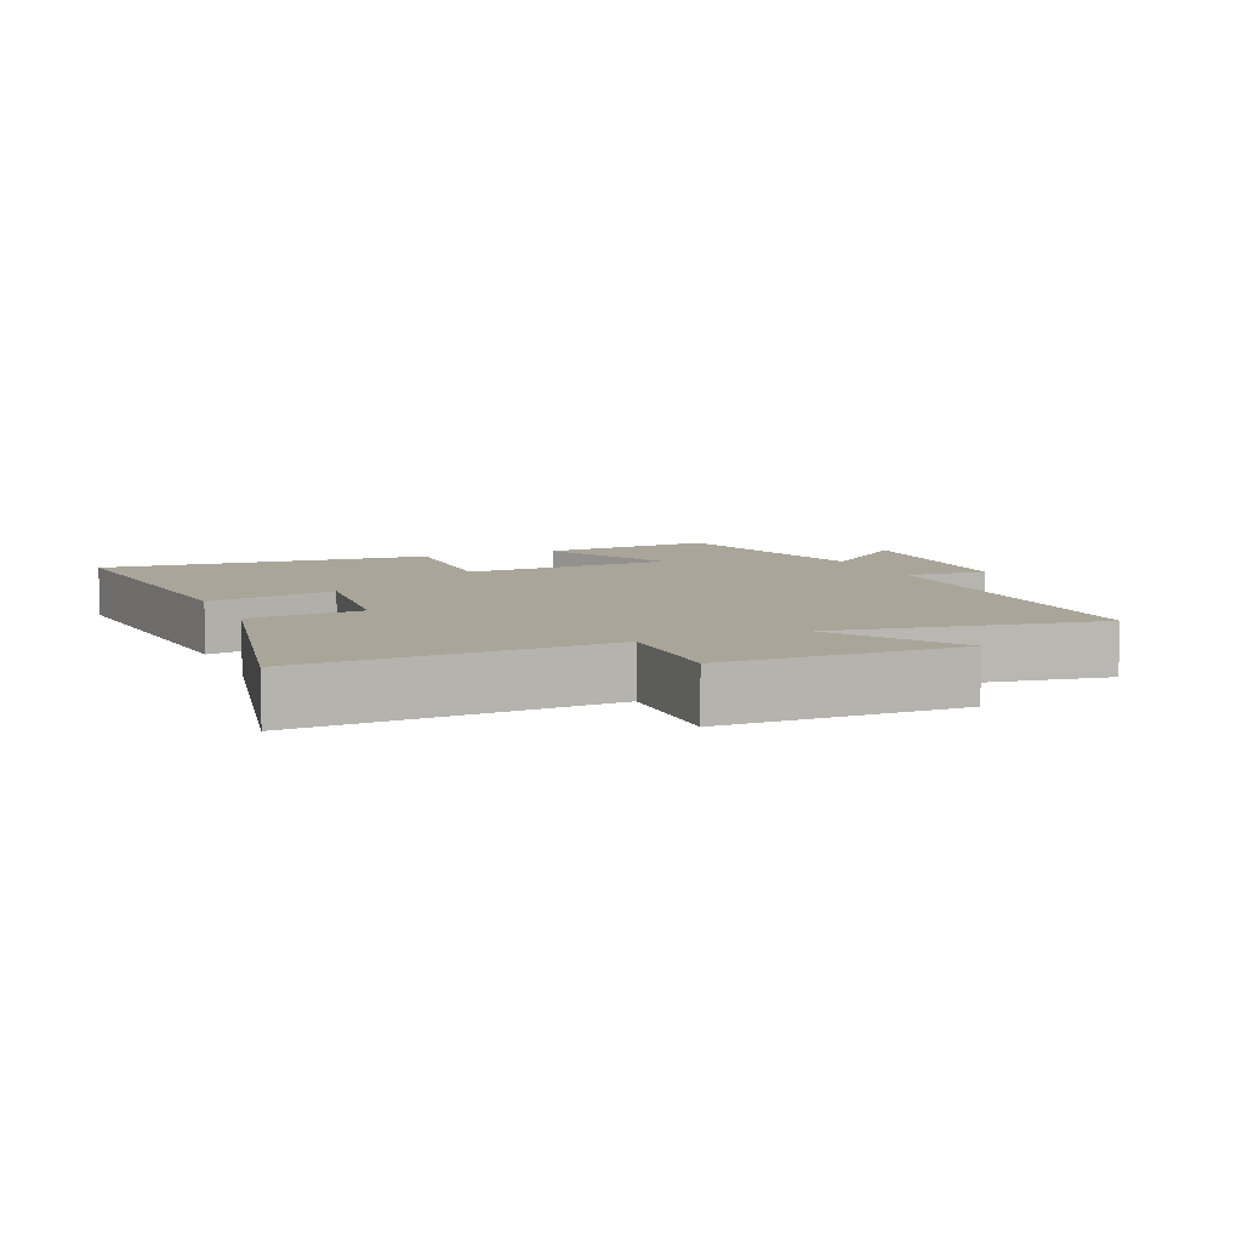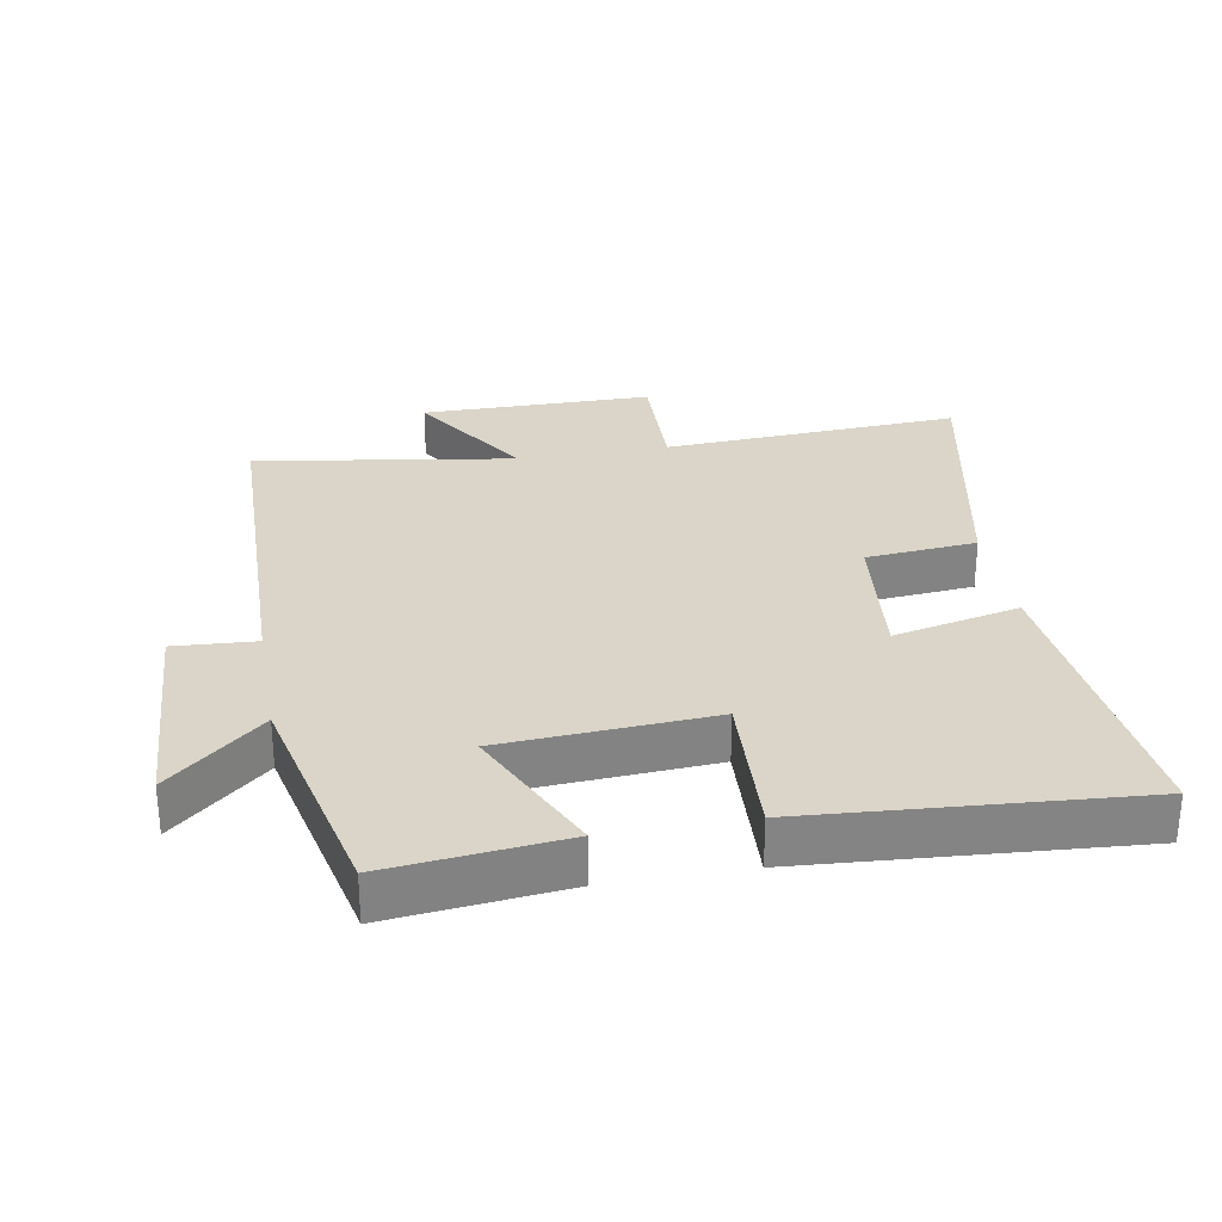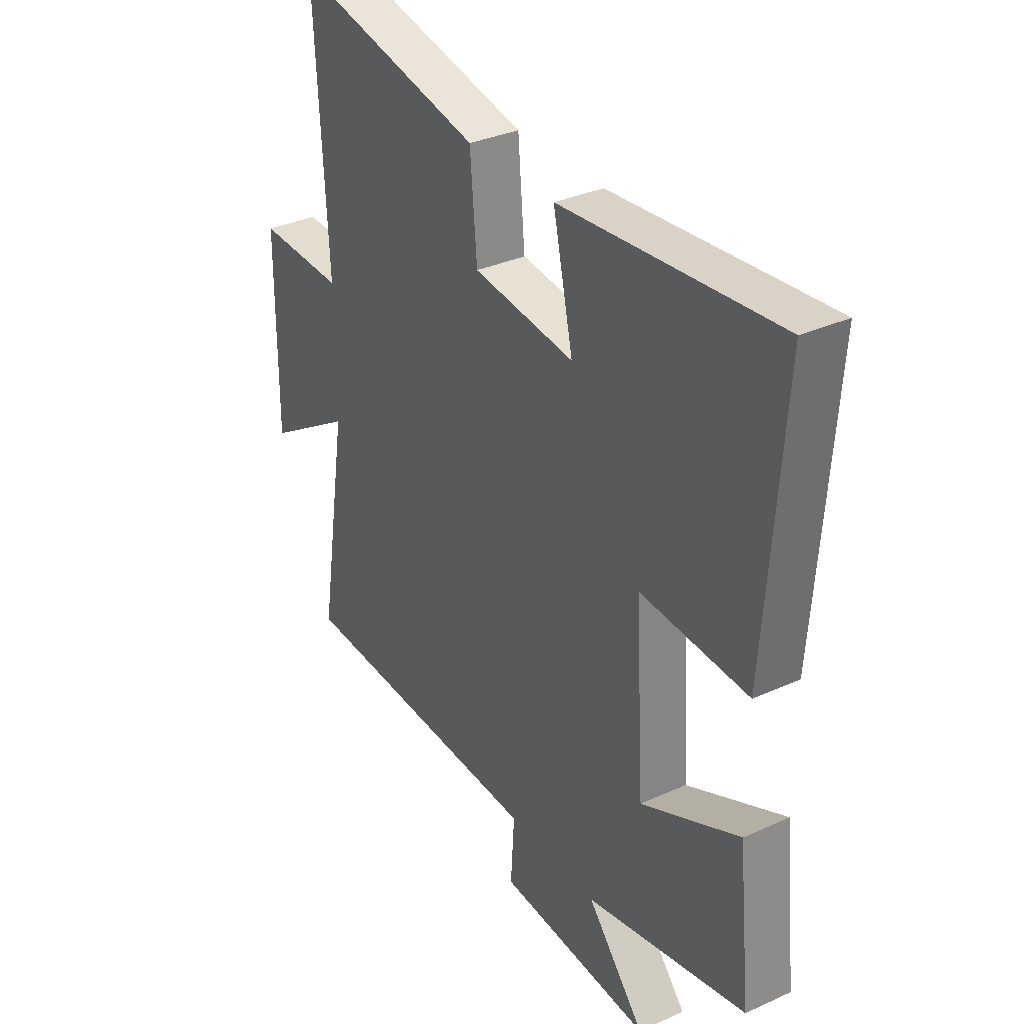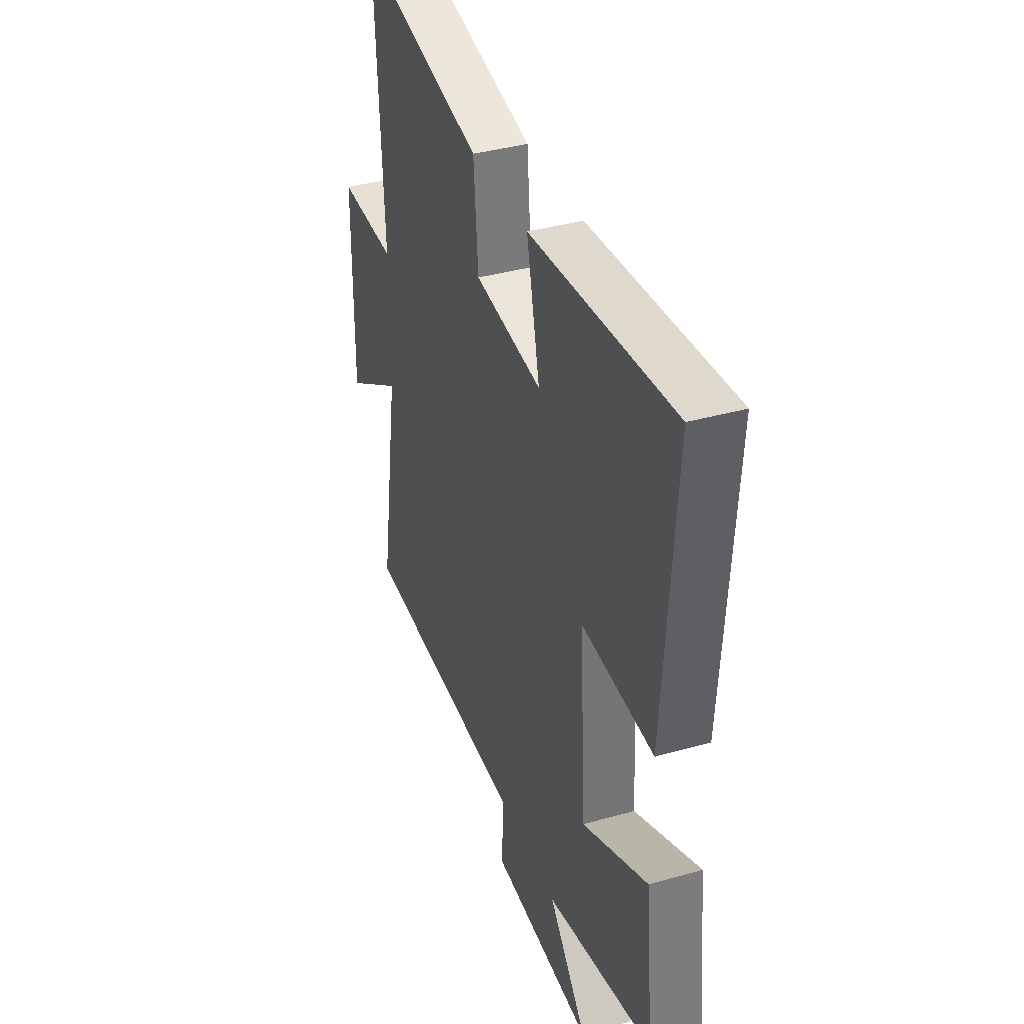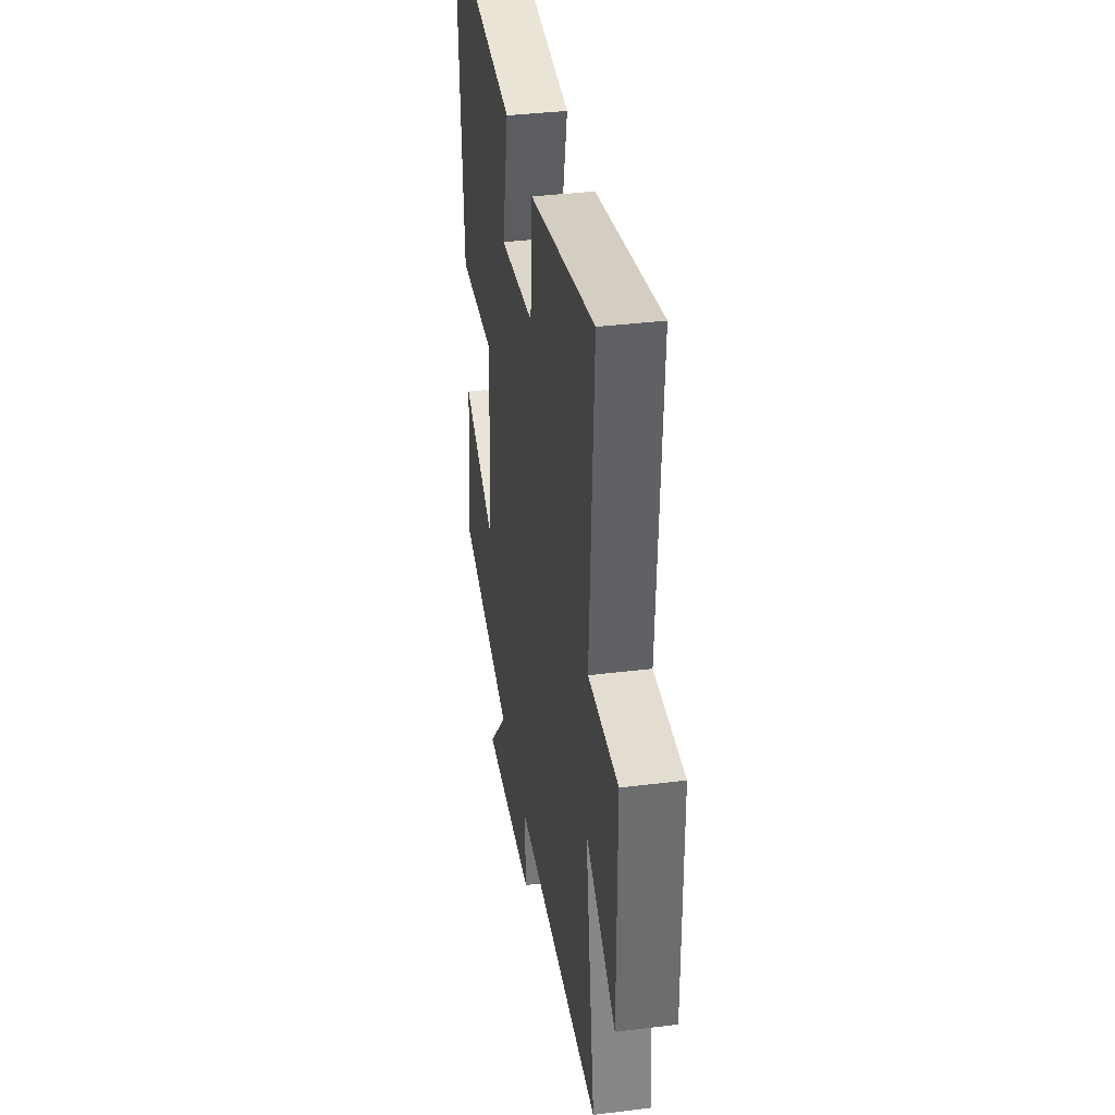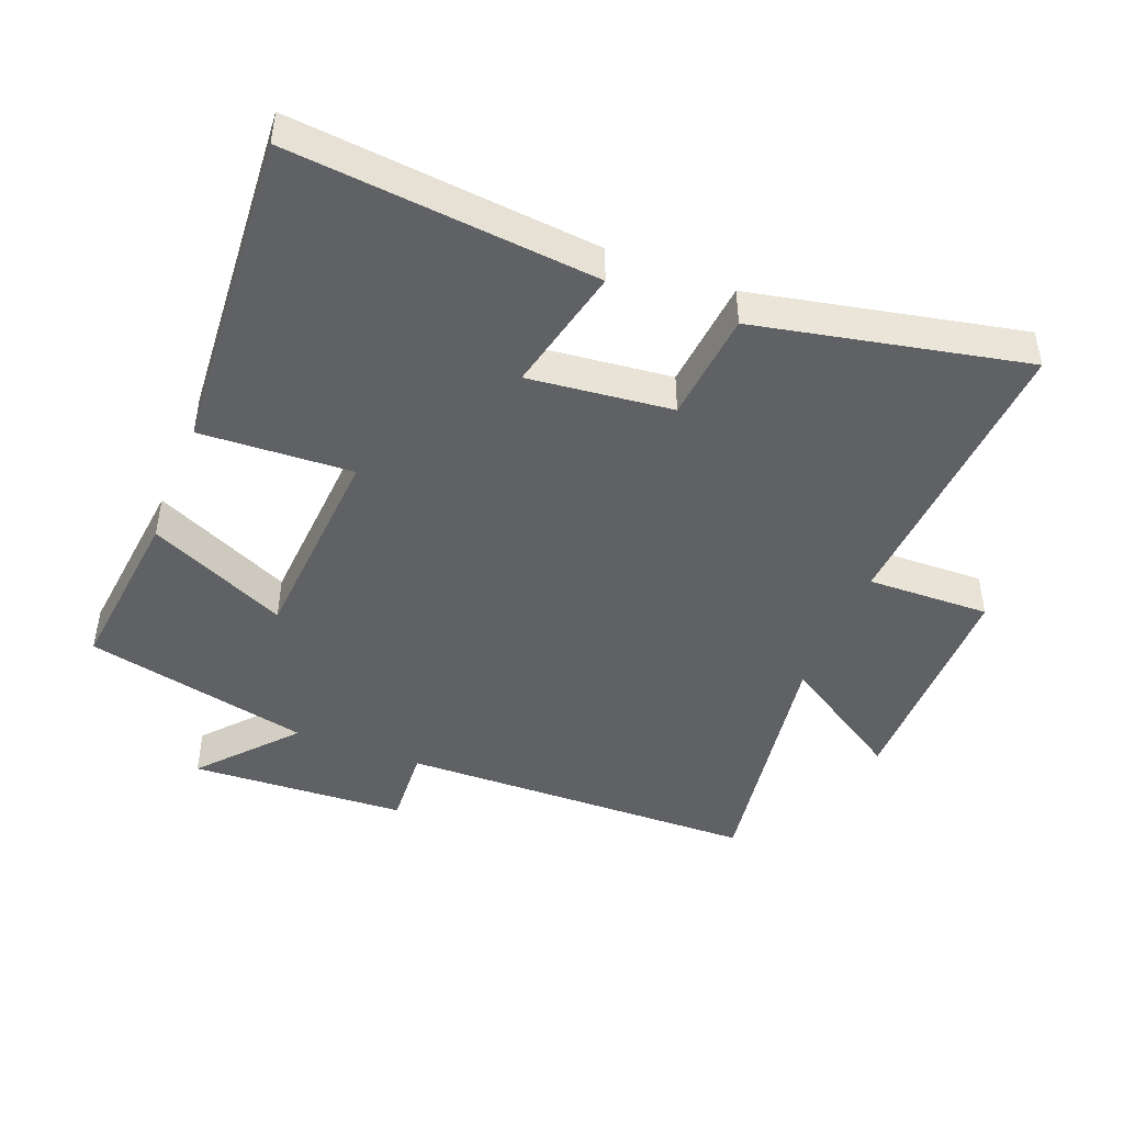
<metadata>
{"format":"obj","ext":"obj","renderer":"f3d","projection":"perspective","resolution":1024,"background":"white","views":[{"elev":7.4,"azim":66.9,"up":"+Y"},{"elev":29.1,"azim":-100.1,"up":"+Y"},{"elev":33.4,"azim":-121.9,"up":"+Z"},{"elev":37.9,"azim":-109.8,"up":"+Z"},{"elev":36.9,"azim":80.9,"up":"+Z"},{"elev":-45.4,"azim":-21.6,"up":"+Y"}]}
</metadata>
<code>
v -0.536 0.07 0.544
v -0.072 0.07 0.5
v -0.115 0.07 0.308
v 0.103 0.07 0.332
v 0.118 0.07 0.5
v 0.526 0.07 0.585
v 0.5 0.07 0.133
v 0.687 0.07 0.138
v 0.689 0.07 -0.214
v 0.5 0.07 -0.095
v 0.562 0.07 -0.488
v 0.015 0.07 -0.5
v 0.023 0.07 -0.624
v -0.307 0.07 -0.642
v -0.183 0.07 -0.5
v -0.528 0.07 -0.423
v -0.5 0.07 -0.158
v -0.289 0.07 -0.256
v -0.269 0.07 0.062
v -0.5 0.07 0.05
v -0.536 0 0.544
v -0.072 0 0.5
v -0.115 0 0.308
v 0.103 0 0.332
v 0.118 0 0.5
v 0.526 0 0.585
v 0.5 0 0.133
v 0.687 0 0.138
v 0.689 0 -0.214
v 0.5 0 -0.095
v 0.562 0 -0.488
v 0.015 0 -0.5
v 0.023 0 -0.624
v -0.307 0 -0.642
v -0.183 0 -0.5
v -0.528 0 -0.423
v -0.5 0 -0.158
v -0.289 0 -0.256
v -0.269 0 0.062
v -0.5 0 0.05
f 19 20 1 2
f 18 19 2 3
f 15 16 17 18
f 15 18 3 4
f 12 13 14 15
f 10 11 12 15
f 10 15 4
f 7 8 9 10
f 7 10 4 5
f 5 6 7
f 22 21 40 39
f 23 22 39 38
f 38 37 36 35
f 24 23 38 35
f 35 34 33 32
f 35 32 31 30
f 24 35 30
f 30 29 28 27
f 25 24 30 27
f 27 26 25
f 1 21 22 2
f 2 22 23 3
f 3 23 24 4
f 4 24 25 5
f 5 25 26 6
f 6 26 27 7
f 7 27 28 8
f 8 28 29 9
f 9 29 30 10
f 10 30 31 11
f 11 31 32 12
f 12 32 33 13
f 13 33 34 14
f 14 34 35 15
f 15 35 36 16
f 16 36 37 17
f 17 37 38 18
f 18 38 39 19
f 19 39 40 20
f 20 40 21 1

</code>
